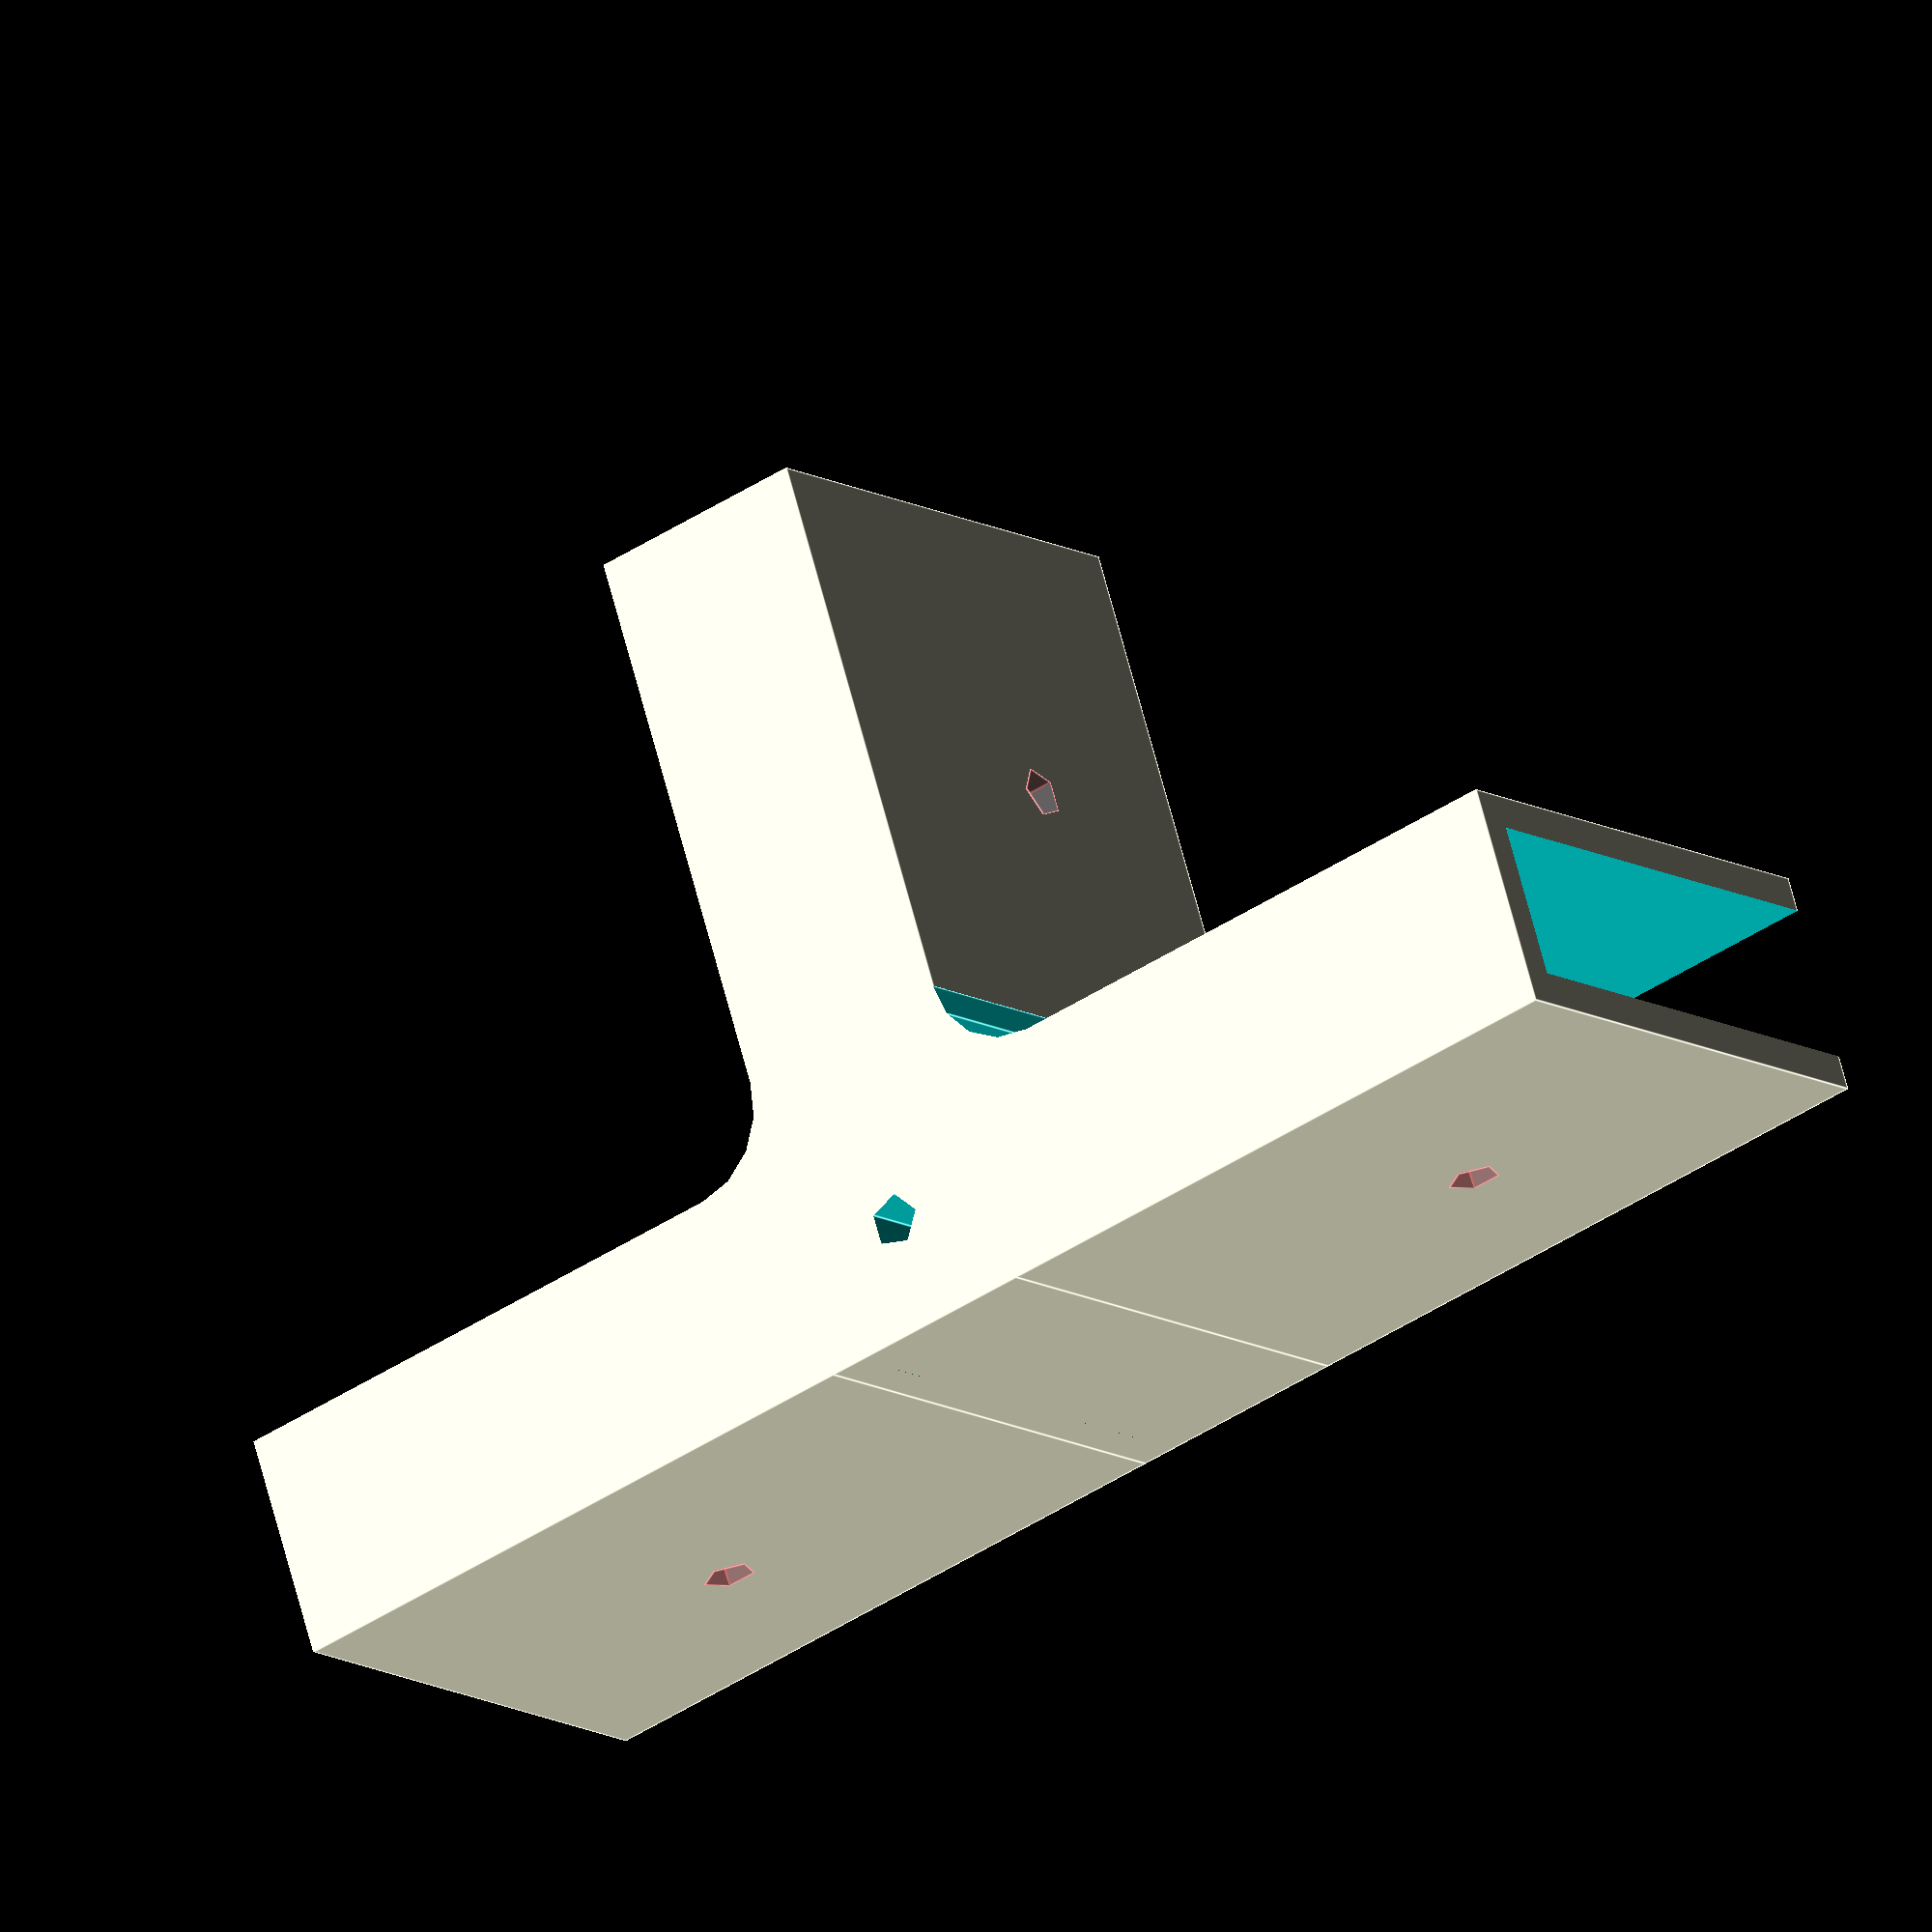
<openscad>
/* [Basics] */
//how many boards do you want to connect? (everything above 4 is very experimental!)
connectors_amount = 3;
//connectors_angle..very experimental feature
connectors_angle = 90;
//enter the thickness of your boards
board_thickness = 9;
//how long should the cutout for the board be?
notch_lenght = 35;
//depth of the cutout
notch_depth = 30;
//thickness of the walls
shell_thickness = 2;
/* [Bottom Part] */
//false, if no foot is required
its_a_bottom_part = "false"; //[true, false]
//false, if the 1-connector-bottom-parts slot should face to the side
straight_1_connector_bottom = "false"; //[true, false]
//how thick should the foot be?
ground_offset = 16;
//what width should the foot have?
ground_surface = notch_lenght * 0.75;
/* [Holes] */
//true, if there should be holes in the middle of the slotpartkindofthing
insert_hole_for_board = "true"; //[true, false]
//diameter of the hole
board_hole_size = 3;
//true, if there is shold be a hole for screws for some diagonal braces
insert_hole_for_brace = "true"; //[true, false]
//size of said holes
brace_hole_size = 3;
//depth of said holes
brace_hole_depth = 20; 
/* [Edge] */

module centerpiece(){
        if((connectors_amount < 5) && (connectors_angle == 90)){
                cube([board_thickness + shell_thickness * 2, board_thickness + (shell_thickness*2), notch_depth], center = true);}    
        else{
            cylinder(h = notch_depth, r = board_thickness + shell_thickness/2, center = true);
        }
}

module brace_hole(){
    if (insert_hole_for_brace == "true"){
        difference(){
            centerpiece();
            translate([0, 0, - notch_depth / 2 - 1]) cylinder (h = brace_hole_depth + 1, r = brace_hole_size / 2, center = false, $fn=brace_hole_size + 2);
        }
    } else{
        centerpiece();
    }
}

module ground_piece(){
    if (its_a_bottom_part == "true" && connectors_amount < 4){
        translate([0, (ground_offset + board_thickness)/2 + shell_thickness, 0])
        cube([ground_surface, ground_offset, notch_depth], center = true);
    }
}
                    
module notch(){
    difference(){
        //centerpiece();
        translate([0, (notch_lenght + board_thickness) / 2 + shell_thickness * 1.5, 0])
            cube([board_thickness + shell_thickness * 2, notch_lenght + shell_thickness, notch_depth], center = true);
        translate([0, notch_lenght / 2 + board_thickness, shell_thickness / 2 + 1])
            cube([board_thickness, notch_lenght * 2, notch_depth + 2 - shell_thickness], center = true);
    }
}

module board_hole(){
    if (insert_hole_for_board == "true"){
        difference(){
            notch();
    translate([0, notch_lenght / 2 + board_thickness, shell_thickness / 2 + 1]) rotate([0,90,0]) #cylinder(h=board_thickness + 2*shell_thickness+0.1,r=board_hole_size/2, center=true);}
}
else{
    notch();}
}

module rounded_corner(){
    difference(){
    translate([-(board_thickness + 2 * shell_thickness + notch_lenght / 7) / 2,-(board_thickness + 2 * shell_thickness + notch_lenght / 7) / 2, 0]) 
        cube([notch_lenght / 7, notch_lenght / 7, notch_depth], center = true);
    translate([-(board_thickness + 2 * shell_thickness + 2* notch_lenght / 7)/2,-(board_thickness + 2 * shell_thickness + 2*notch_lenght / 7) / 2, 0])  
        cylinder(h = notch_depth+2, r = notch_lenght/7, center = true);;}
    
}

module main(){
    union(){
    brace_hole(); 
    for (i = [1 : connectors_amount]){
        rotate([0, 0, connectors_angle * i]) board_hole();}
    if (connectors_amount > 1 && connectors_amount < 8 && connectors_angle == 90){
        
        for (i = [1 : pow(2, connectors_amount - 2)]){
            rotate([0, 0, (i - 1) * connectors_angle]) rounded_corner();
        }
    }
    if (its_a_bottom_part && (connectors_amount == 1)){
        if (straight_1_connector_bottom == "false" && its_a_bottom_part == "true"){
        translate([(board_thickness + 2 * shell_thickness - ground_surface) / 2, 0, 0]) ground_piece();}    
        else{
            translate([(ground_offset + board_thickness) / 2 + shell_thickness, 0, 0]) cube([ground_offset, board_thickness + 2 * shell_thickness, notch_depth], center = true);}
    }
    if (its_a_bottom_part && (connectors_amount == 2)){
    translate([(board_thickness + 2 * shell_thickness - ground_surface) / 2, 0, 0]) ground_piece();}
    if (its_a_bottom_part && (connectors_amount == 3)){
        ground_piece();}
    }
}

//minkowski(){
main();
//rounded_corner();
//rotate([0,0,90]) rounded_corner();
//cylinder(h = 10, r = 2, center = true);}-
</openscad>
<views>
elev=11.6 azim=198.1 roll=215.2 proj=o view=edges
</views>
